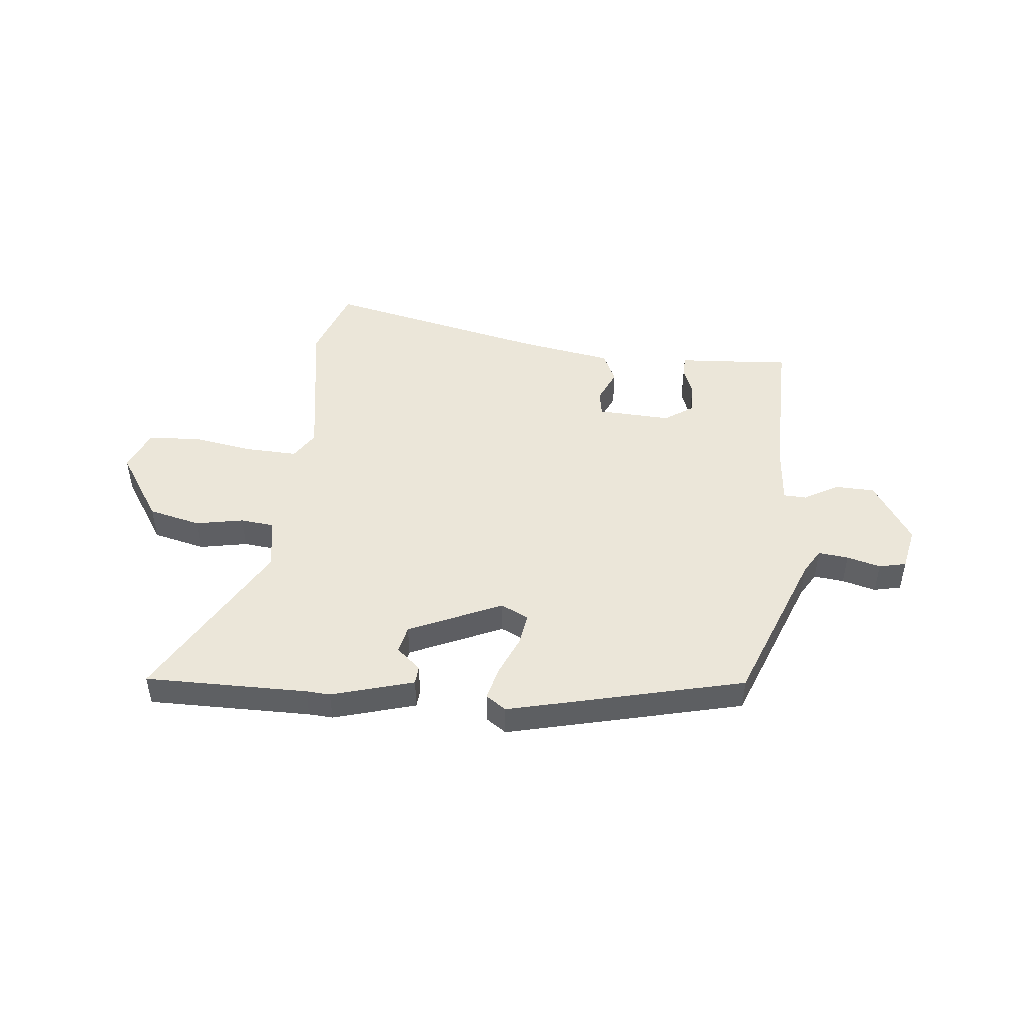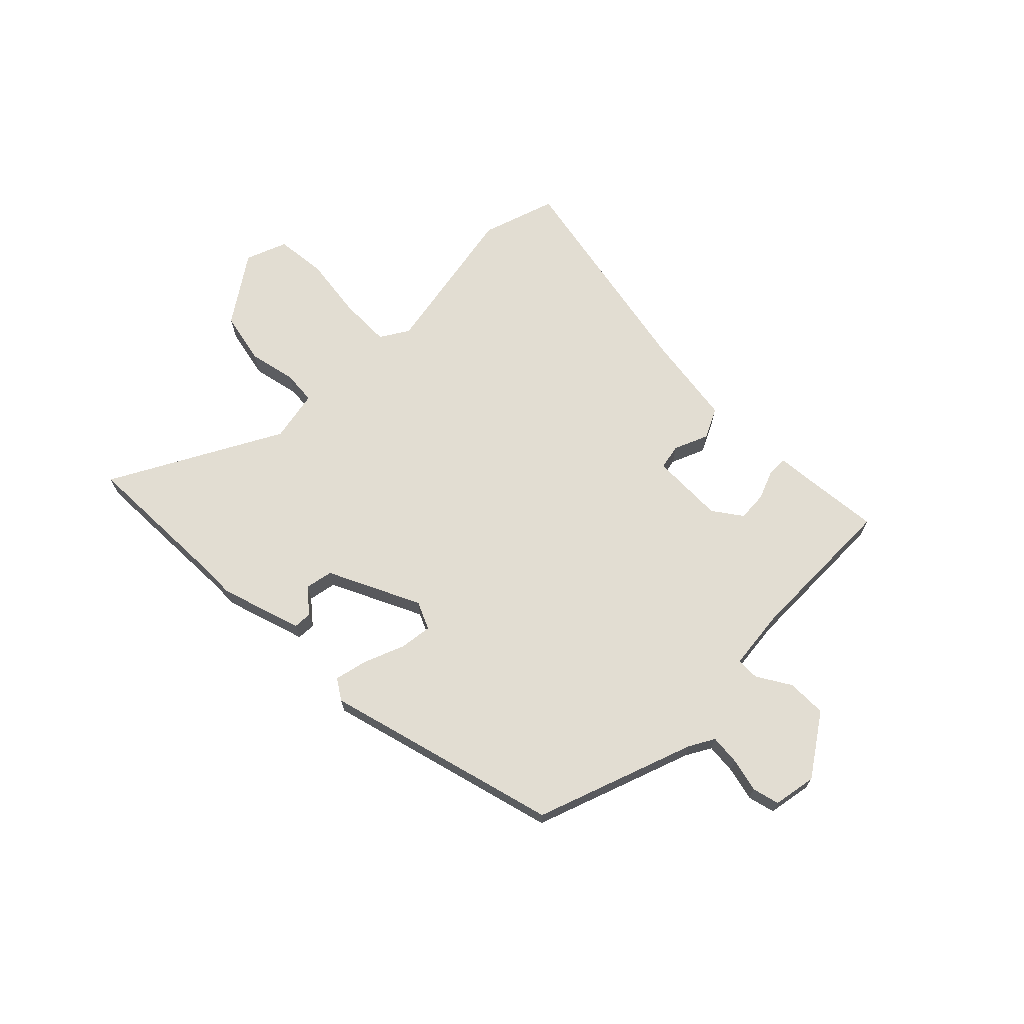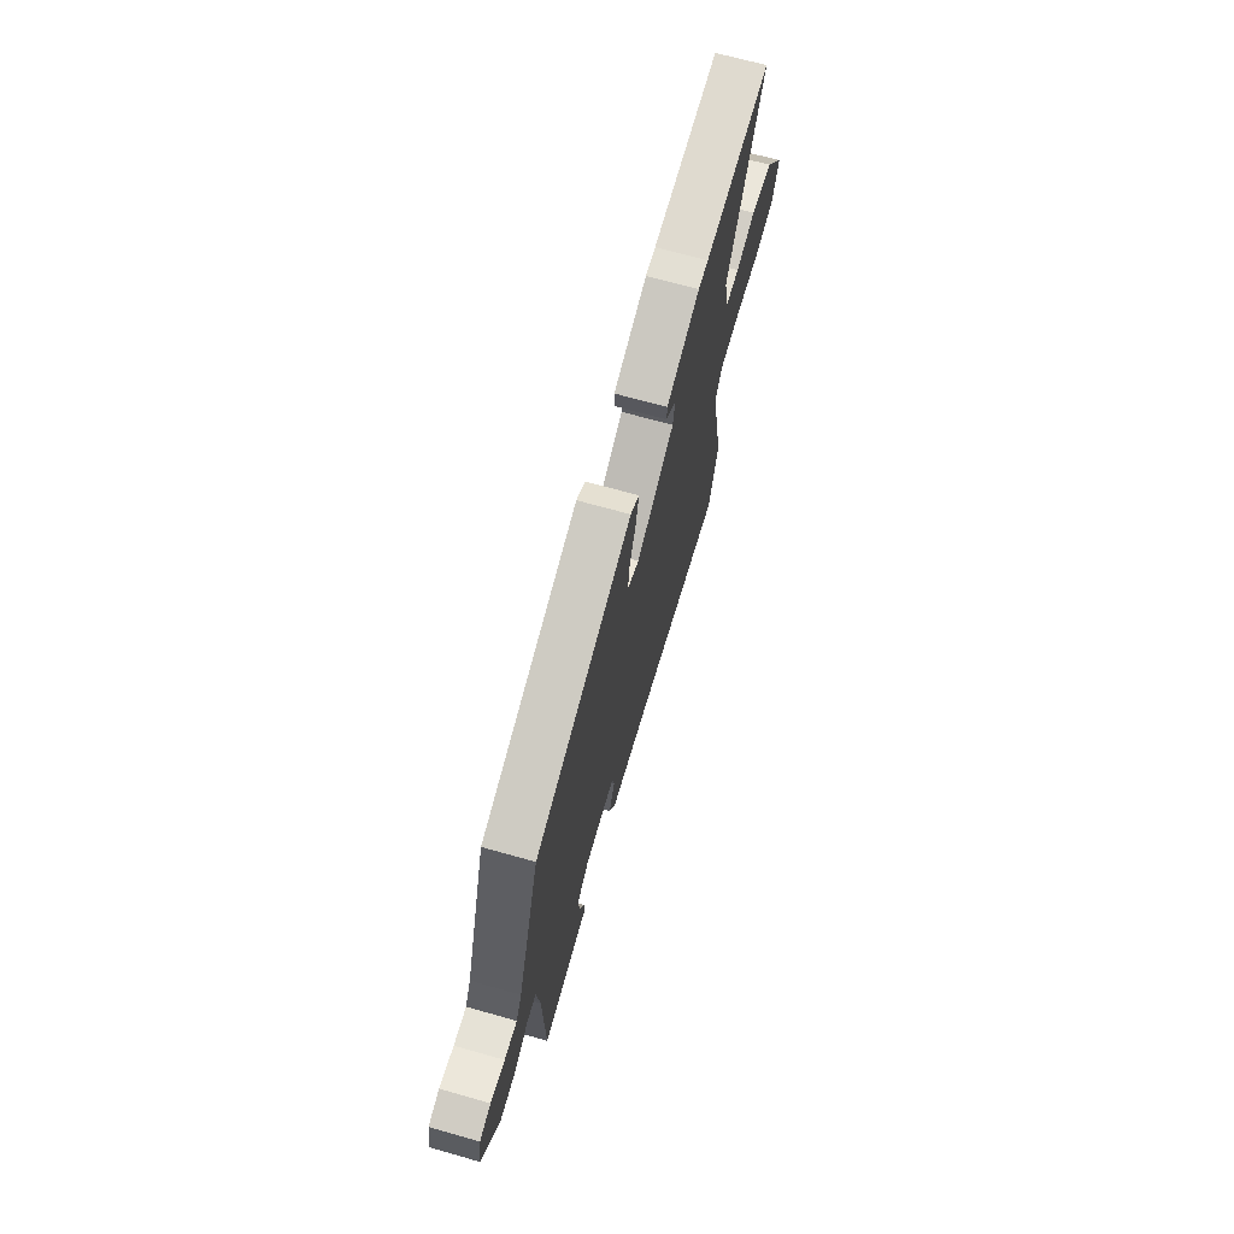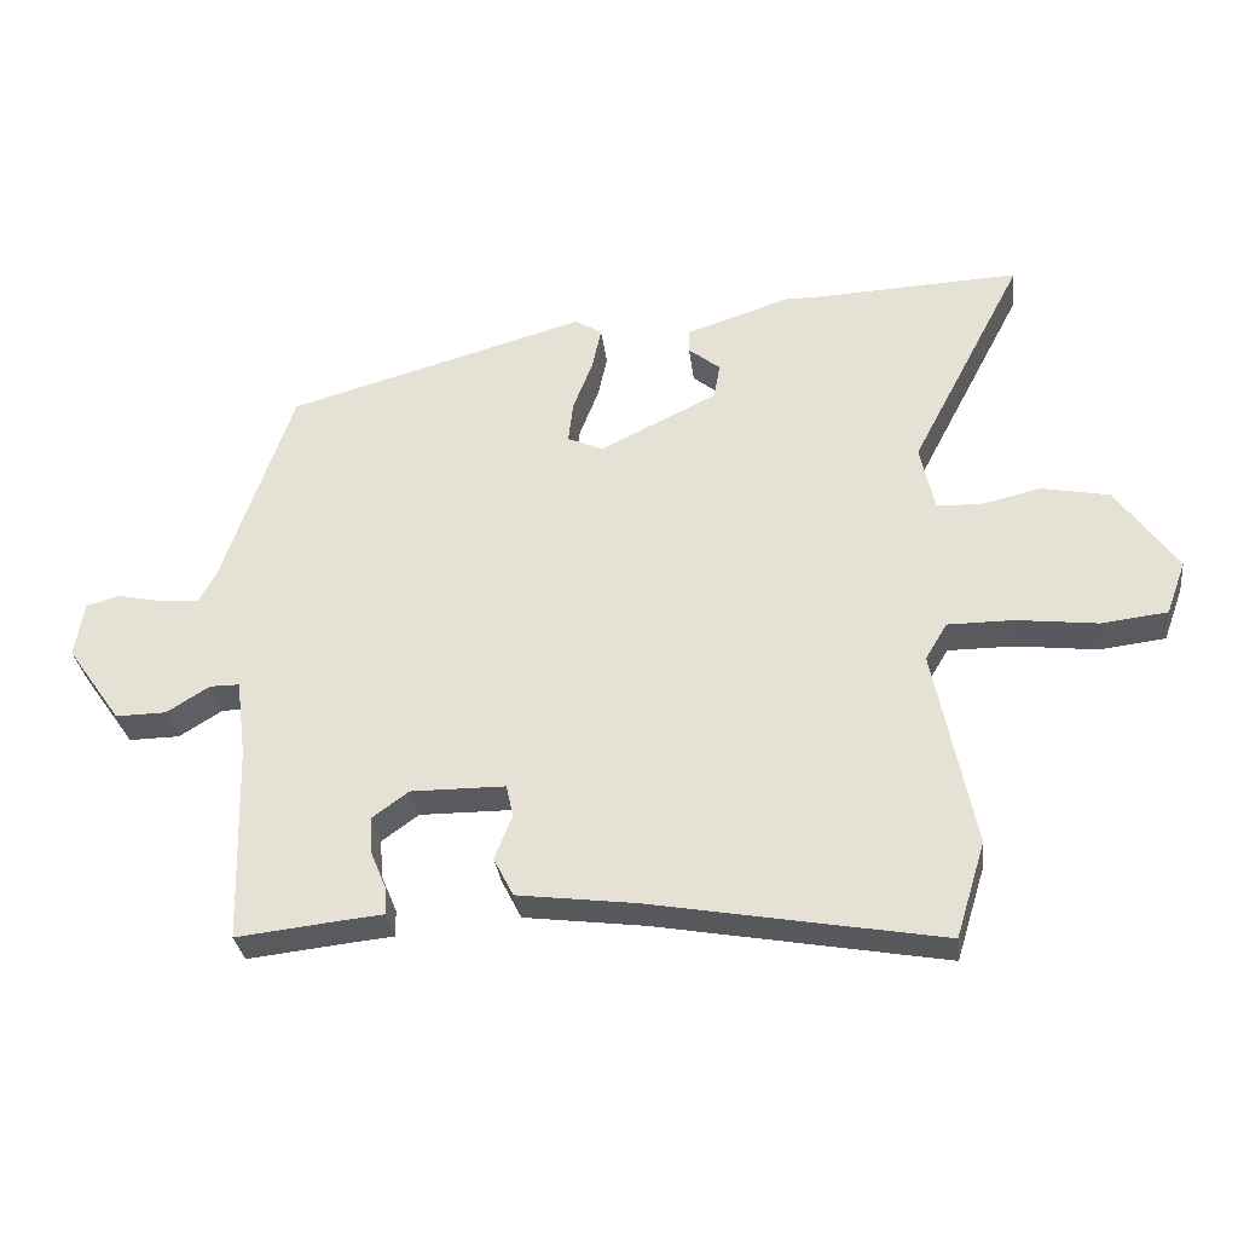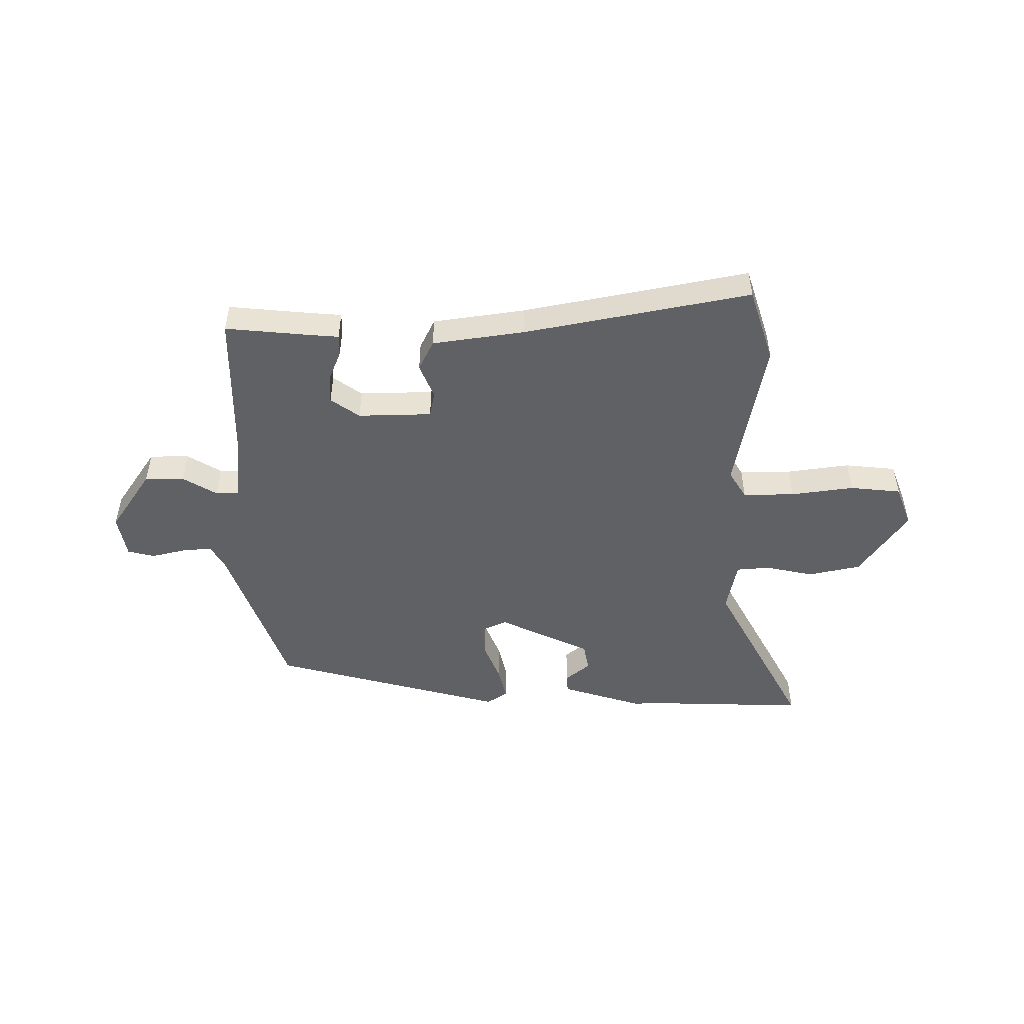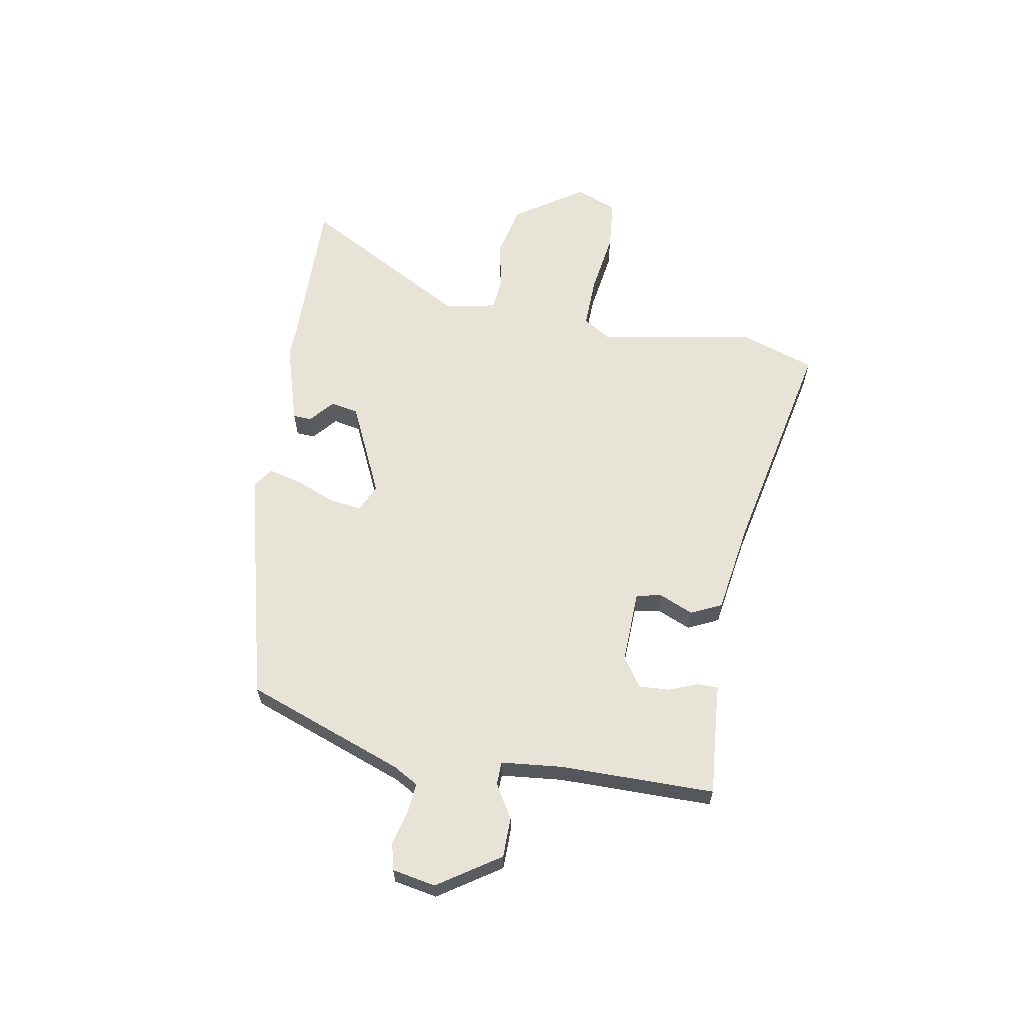
<metadata>
{"format":"obj","ext":"obj","renderer":"f3d","projection":"perspective","resolution":1024,"background":"white","views":[{"elev":47.2,"azim":8.1,"up":"+Y"},{"elev":68.3,"azim":45.9,"up":"+Y"},{"elev":68.3,"azim":105.8,"up":"+Z"},{"elev":-31.7,"azim":-172.9,"up":"+Z"},{"elev":-49.3,"azim":-178.9,"up":"+Y"},{"elev":62.0,"azim":101.5,"up":"+Y"}]}
</metadata>
<code>
v 0.479 0.07 -0.513
v 0.334 0.07 -0.497
v 0.273 0.07 -0.491
v 0.274 0.07 -0.453
v 0.296 0.07 -0.4
v 0.3 0.07 -0.346
v 0.248 0.07 -0.308
v 0.114 0.07 -0.309
v 0.104 0.07 -0.355
v 0.129 0.07 -0.418
v 0.101 0.07 -0.473
v -0.068 0.07 -0.495
v -0.479 0.07 -0.569
v -0.521 0.07 -0.433
v -0.464 0.07 -0.149
v -0.495 0.07 -0.097
v -0.589 0.07 -0.097
v -0.704 0.07 -0.111
v -0.797 0.07 -0.1
v -0.825 0.07 -0.024
v -0.738 0.07 0.099
v -0.642 0.07 0.118
v -0.555 0.07 0.098
v -0.494 0.07 0.102
v -0.474 0.07 0.196
v -0.635 0.07 0.506
v -0.339 0.07 0.493
v -0.295 0.07 0.494
v -0.147 0.07 0.445
v -0.146 0.07 0.411
v -0.191 0.07 0.375
v -0.182 0.07 0.324
v -0.016 0.07 0.242
v 0.035 0.07 0.264
v 0.028 0.07 0.324
v 0 0.07 0.397
v -0.013 0.07 0.458
v 0.025 0.07 0.482
v 0.45 0.07 0.361
v 0.549 0.07 0.07
v 0.574 0.07 0.024
v 0.629 0.07 0.028
v 0.691 0.07 0.042
v 0.74 0.07 0.029
v 0.753 0.07 -0.05
v 0.676 0.07 -0.16
v 0.604 0.07 -0.159
v 0.543 0.07 -0.121
v 0.501 0.07 -0.121
v 0.487 0.07 -0.232
v 0.479 0 -0.513
v 0.334 0 -0.497
v 0.273 0 -0.491
v 0.274 0 -0.453
v 0.296 0 -0.4
v 0.3 0 -0.346
v 0.248 0 -0.308
v 0.114 0 -0.309
v 0.104 0 -0.355
v 0.129 0 -0.418
v 0.101 0 -0.473
v -0.068 0 -0.495
v -0.479 0 -0.569
v -0.521 0 -0.433
v -0.464 0 -0.149
v -0.495 0 -0.097
v -0.589 0 -0.097
v -0.704 0 -0.111
v -0.797 0 -0.1
v -0.825 0 -0.024
v -0.738 0 0.099
v -0.642 0 0.118
v -0.555 0 0.098
v -0.494 0 0.102
v -0.474 0 0.196
v -0.635 0 0.506
v -0.339 0 0.493
v -0.295 0 0.494
v -0.147 0 0.445
v -0.146 0 0.411
v -0.191 0 0.375
v -0.182 0 0.324
v -0.016 0 0.242
v 0.035 0 0.264
v 0.028 0 0.324
v 0 0 0.397
v -0.013 0 0.458
v 0.025 0 0.482
v 0.45 0 0.361
v 0.549 0 0.07
v 0.574 0 0.024
v 0.629 0 0.028
v 0.691 0 0.042
v 0.74 0 0.029
v 0.753 0 -0.05
v 0.676 0 -0.16
v 0.604 0 -0.159
v 0.543 0 -0.121
v 0.501 0 -0.121
v 0.487 0 -0.232
f 46 47 48
f 45 46 48
f 44 45 48
f 43 44 48
f 42 43 48
f 41 42 48 49
f 40 41 49
f 39 40 49
f 38 39 49
f 37 38 49
f 36 37 49
f 35 36 49
f 34 35 49 50
f 29 30 31
f 28 29 31
f 27 28 31
f 27 31 32
f 26 27 32
f 25 26 32
f 24 25 32 33
f 21 22 23
f 20 21 23
f 19 20 23
f 18 19 23
f 17 18 23
f 16 17 23 24
f 15 16 24 33
f 15 33 34
f 14 15 34
f 13 14 34
f 12 13 34
f 9 10 11 12
f 2 3 4 5
f 2 5 6
f 1 2 6
f 50 1 6
f 34 50 6 7
f 8 9 12 34
f 7 8 34
f 98 97 96
f 98 96 95
f 98 95 94
f 98 94 93
f 98 93 92
f 99 98 92 91
f 99 91 90
f 99 90 89
f 99 89 88
f 99 88 87
f 99 87 86
f 99 86 85
f 100 99 85 84
f 81 80 79
f 81 79 78
f 81 78 77
f 82 81 77
f 82 77 76
f 82 76 75
f 83 82 75 74
f 73 72 71
f 73 71 70
f 73 70 69
f 73 69 68
f 73 68 67
f 74 73 67 66
f 83 74 66 65
f 84 83 65
f 84 65 64
f 84 64 63
f 84 63 62
f 62 61 60 59
f 55 54 53 52
f 56 55 52
f 56 52 51
f 56 51 100
f 57 56 100 84
f 84 62 59 58
f 84 58 57
f 1 51 52 2
f 2 52 53 3
f 3 53 54 4
f 4 54 55 5
f 5 55 56 6
f 6 56 57 7
f 7 57 58 8
f 8 58 59 9
f 9 59 60 10
f 10 60 61 11
f 11 61 62 12
f 12 62 63 13
f 13 63 64 14
f 14 64 65 15
f 15 65 66 16
f 16 66 67 17
f 17 67 68 18
f 18 68 69 19
f 19 69 70 20
f 20 70 71 21
f 21 71 72 22
f 22 72 73 23
f 23 73 74 24
f 24 74 75 25
f 25 75 76 26
f 26 76 77 27
f 27 77 78 28
f 28 78 79 29
f 29 79 80 30
f 30 80 81 31
f 31 81 82 32
f 32 82 83 33
f 33 83 84 34
f 34 84 85 35
f 35 85 86 36
f 36 86 87 37
f 37 87 88 38
f 38 88 89 39
f 39 89 90 40
f 40 90 91 41
f 41 91 92 42
f 42 92 93 43
f 43 93 94 44
f 44 94 95 45
f 45 95 96 46
f 46 96 97 47
f 47 97 98 48
f 48 98 99 49
f 49 99 100 50
f 50 100 51 1

</code>
